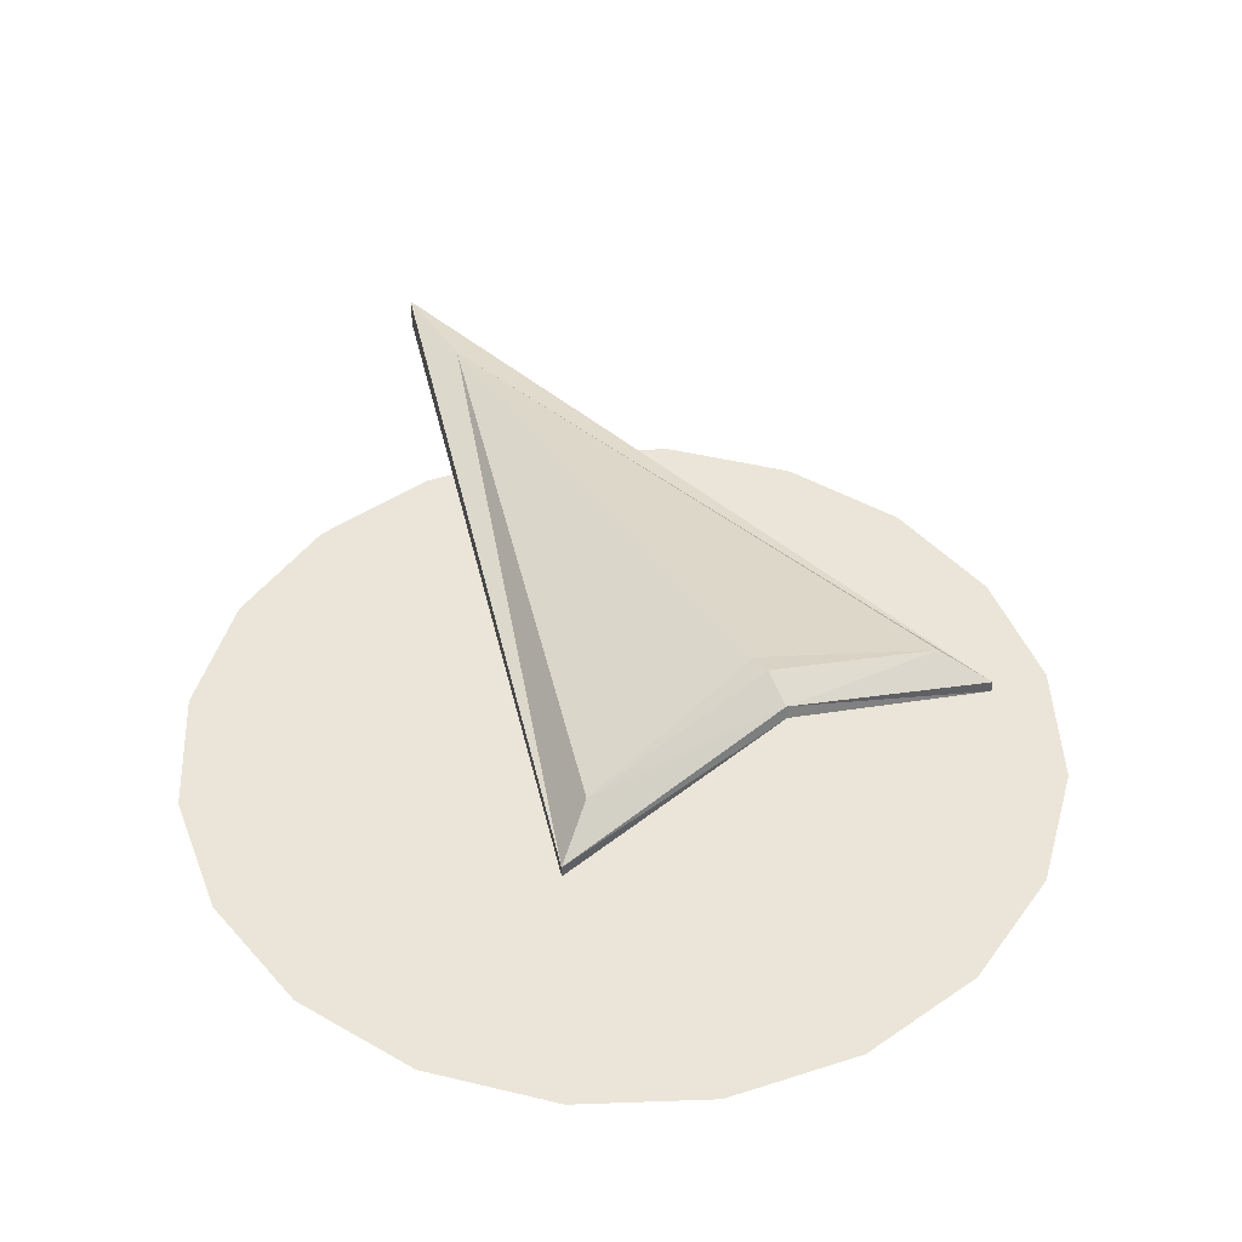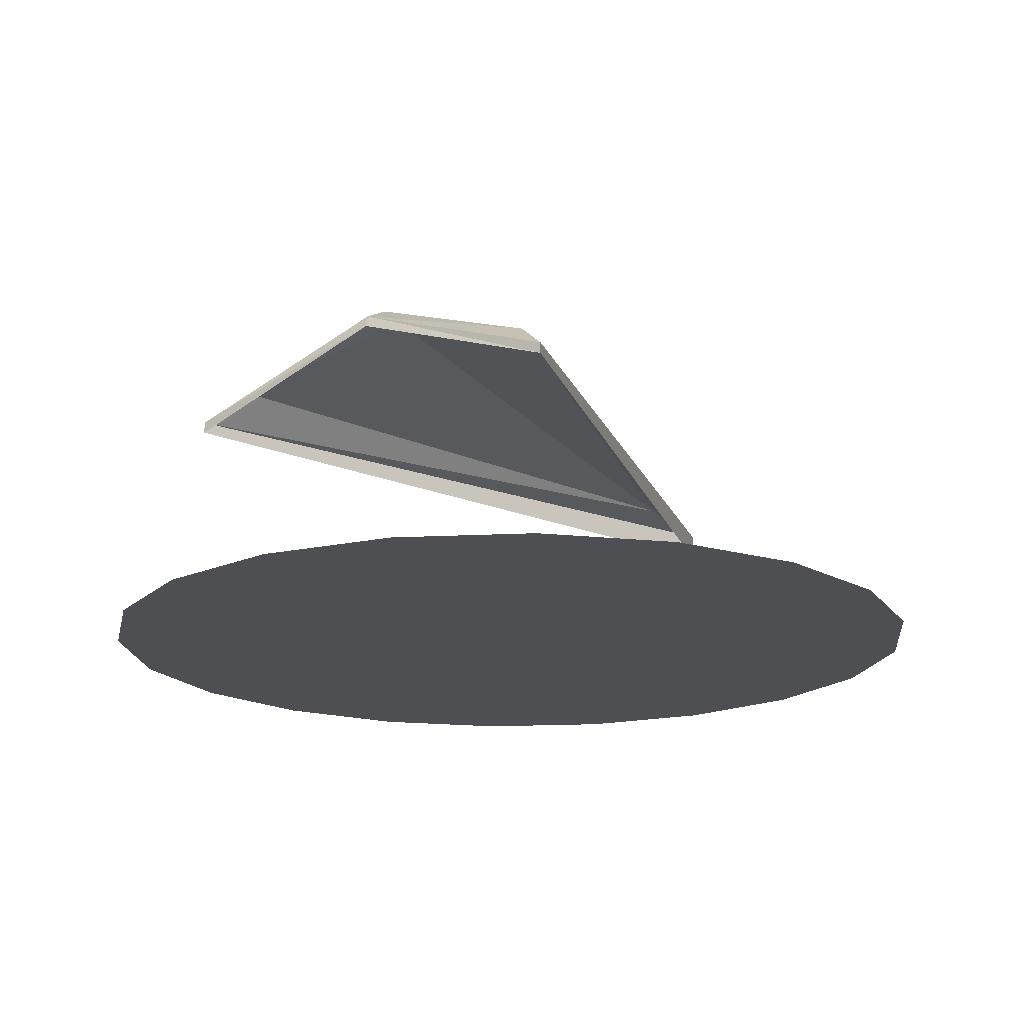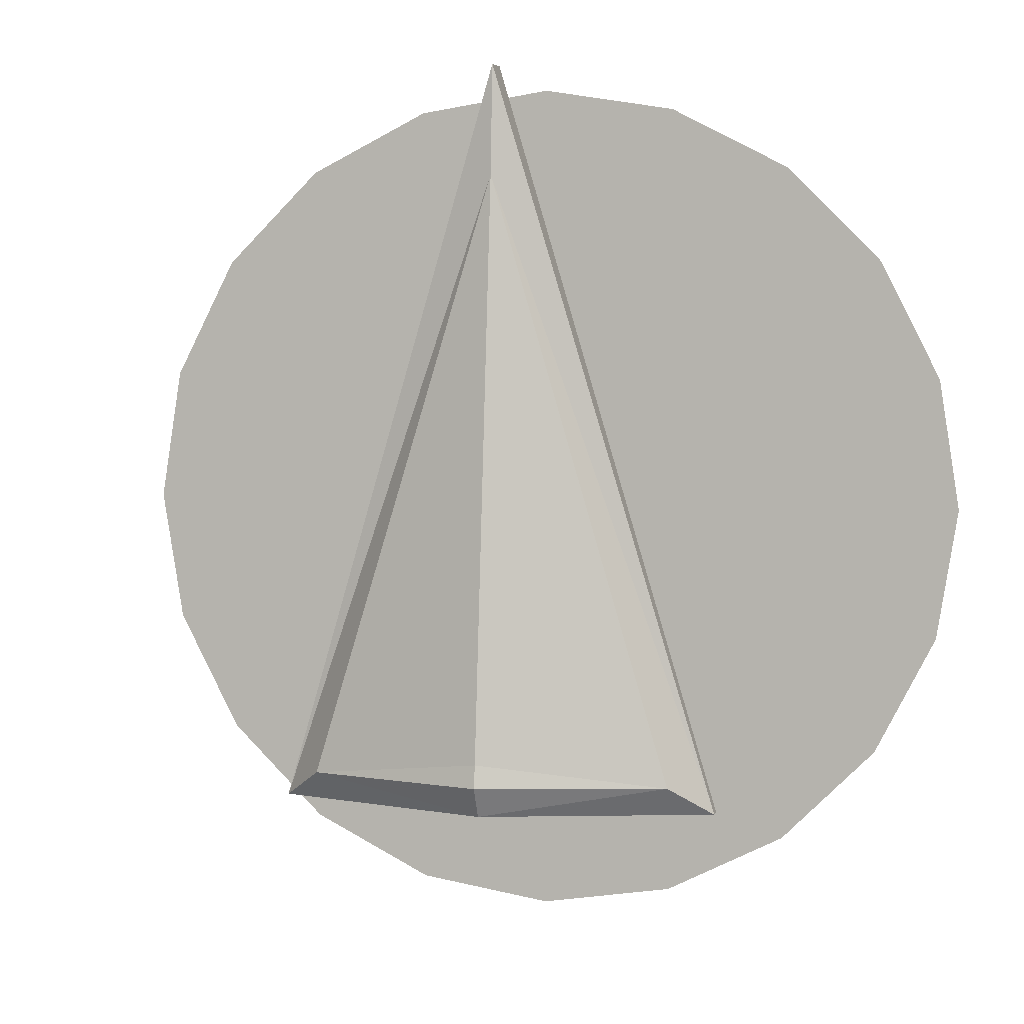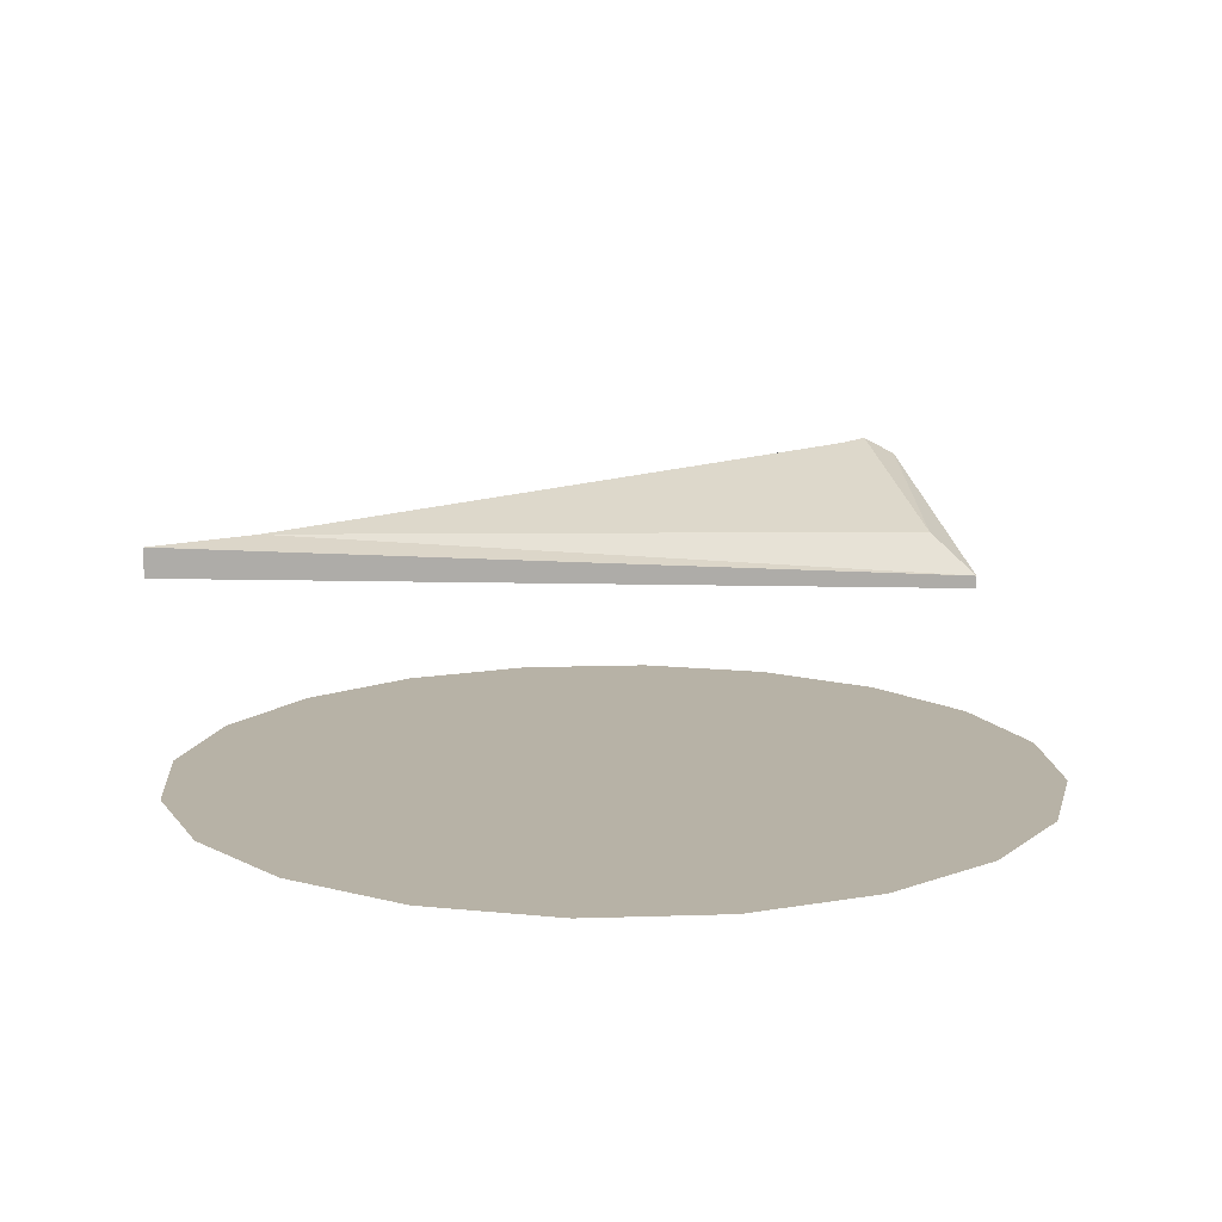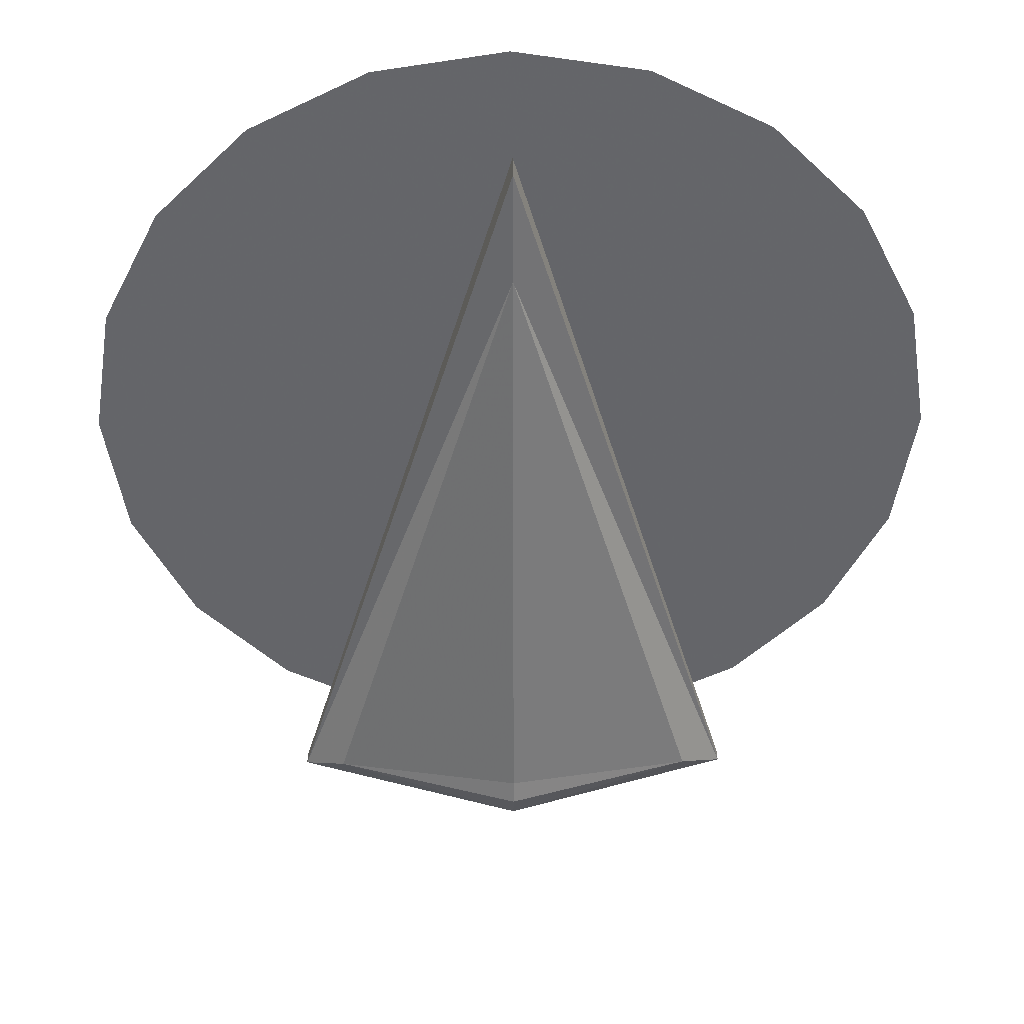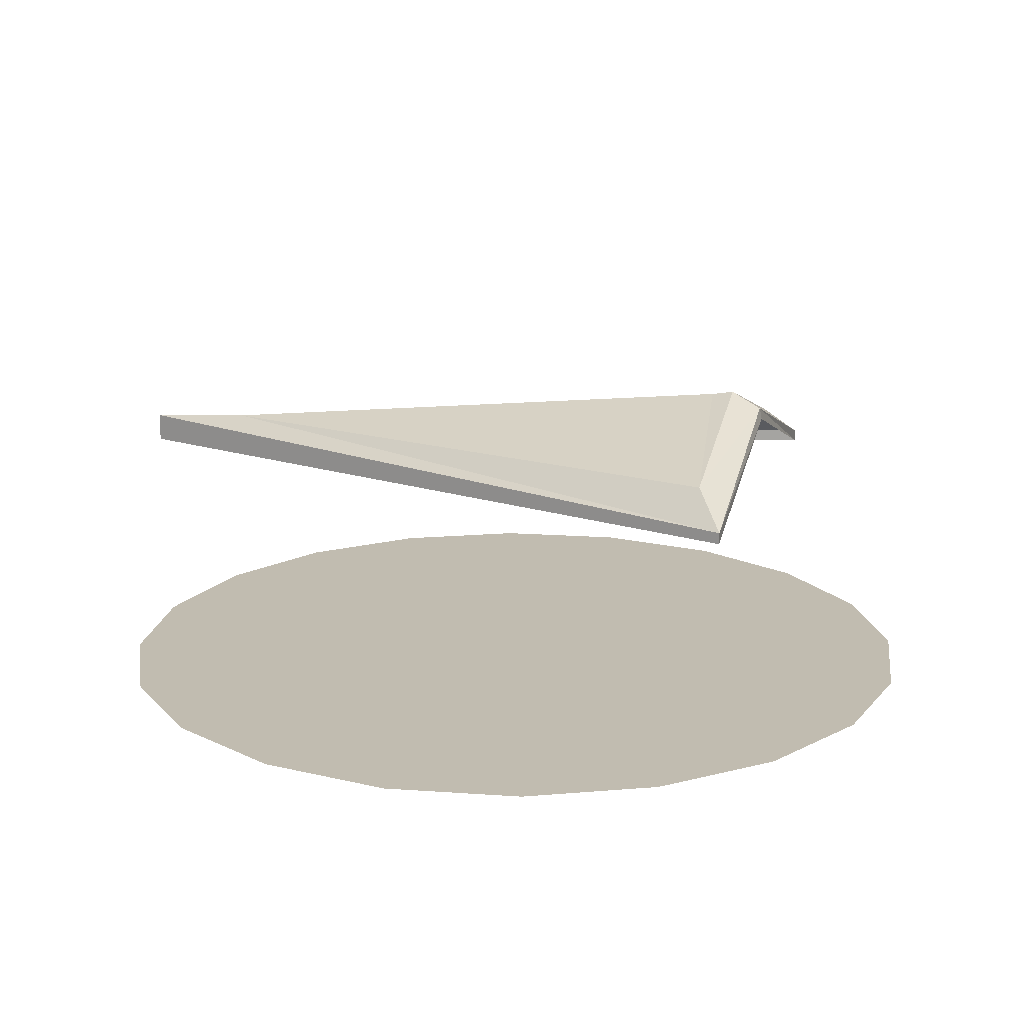
<metadata>
{"format":"obj","ext":"obj","renderer":"f3d","projection":"perspective","resolution":1024,"background":"white","views":[{"elev":44.7,"azim":150.6,"up":"+Y"},{"elev":-17.5,"azim":-147.2,"up":"+Y"},{"elev":5.2,"azim":-166.7,"up":"+Z"},{"elev":12.4,"azim":76.6,"up":"+Y"},{"elev":38.4,"azim":179.4,"up":"+Z"},{"elev":16.5,"azim":107.2,"up":"+Y"}]}
</metadata>
<code>
v 4.755 0 -1.545
v 4.045 0 -2.939
v 2.939 0 -4.045
v 1.545 0 -4.755
v 0 0 -5
v -1.545 0 -4.755
v -2.939 0 -4.045
v -4.045 0 -2.939
v -4.755 0 -1.545
v -5 0 0
v -4.755 0 1.545
v -4.045 0 2.939
v -2.939 0 4.045
v -1.545 0 4.755
v -0 0 5
v 1.545 0 4.755
v 2.939 0 4.045
v 4.045 0 2.939
v 4.755 0 1.545
v 5 0 0
v 0 0 0
f 2 21 1
f 3 21 2
f 4 21 3
f 5 21 4
f 6 21 5
f 7 21 6
f 8 21 7
f 9 21 8
f 10 21 9
f 11 21 10
f 12 21 11
f 13 21 12
f 14 21 13
f 15 21 14
f 16 21 15
f 17 21 16
f 18 21 17
f 19 21 18
f 20 21 19
f 1 21 20
v -2.027 2.949 -2.888
v -2.496 2.559 -3.237
v 2.027 2.949 -2.888
v 2.496 2.559 -3.237
v 0 2.846 3.865
v 0 2.761 5.079
v 0 2.426 5.079
v 2.496 2.426 -3.237
v -2.496 2.426 -3.237
v -1e-06 3.642 -2.849
v 0 3.454 -3.198
v -0 3.319 -3.225
v 2.027 2.949 -2.888
v 0 2.846 3.865
v -2.027 2.949 -2.888
v 0 3.642 -2.849
v 0 3.596 -2.594
f 23 27 26 22
f 22 31 32 23
f 25 24 26 27
f 27 28 29 25
f 32 33 30 23
f 23 30 28 27
f 32 31 24 25
f 33 32 25 29
f 36 38 37
f 38 34 37
f 38 36 35
f 34 38 35

</code>
